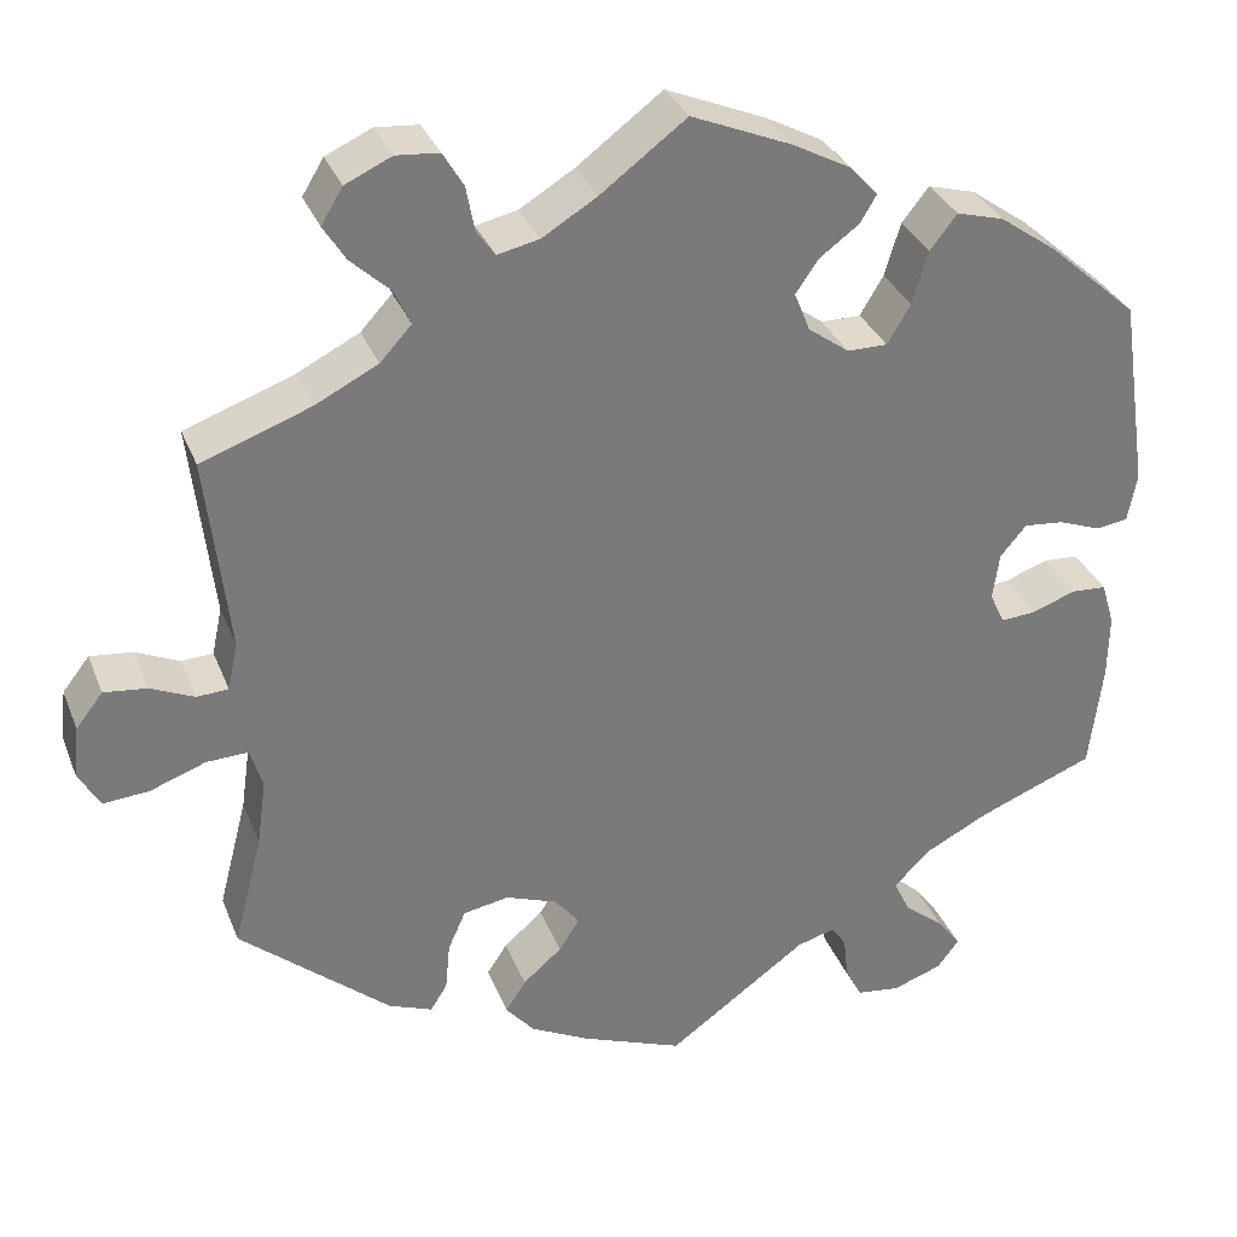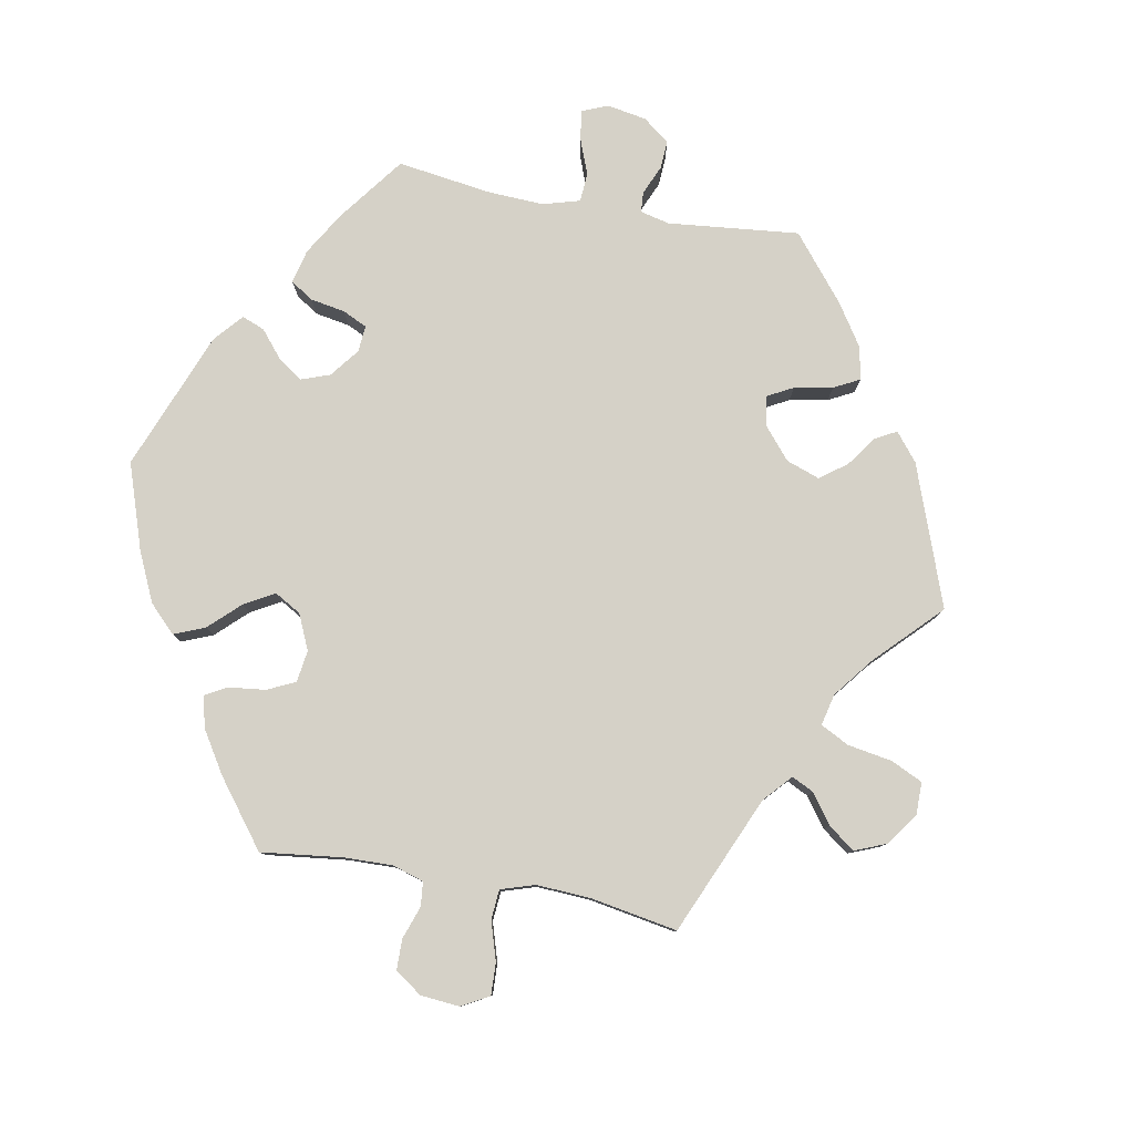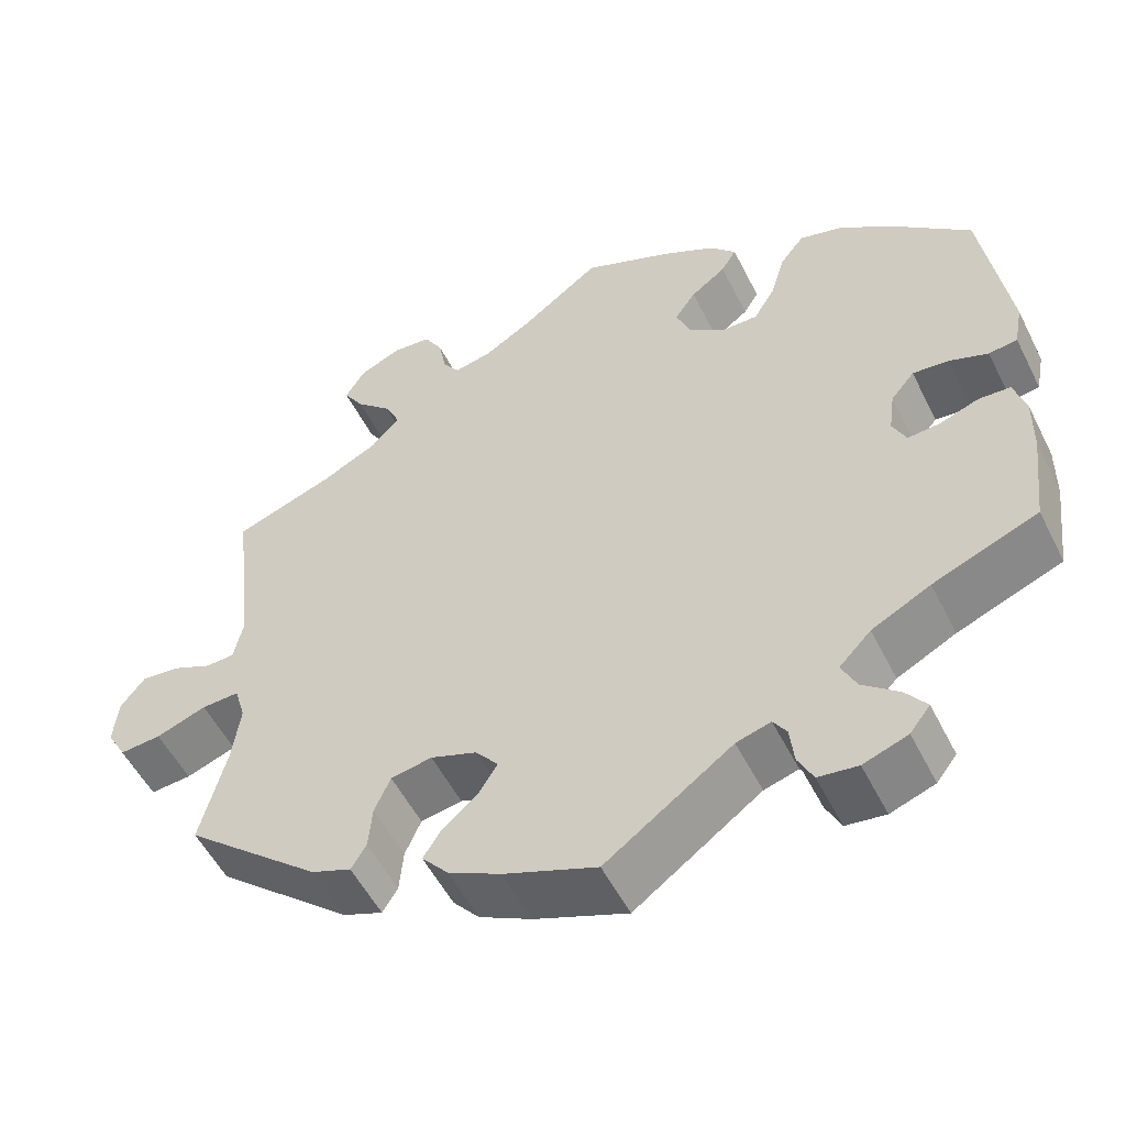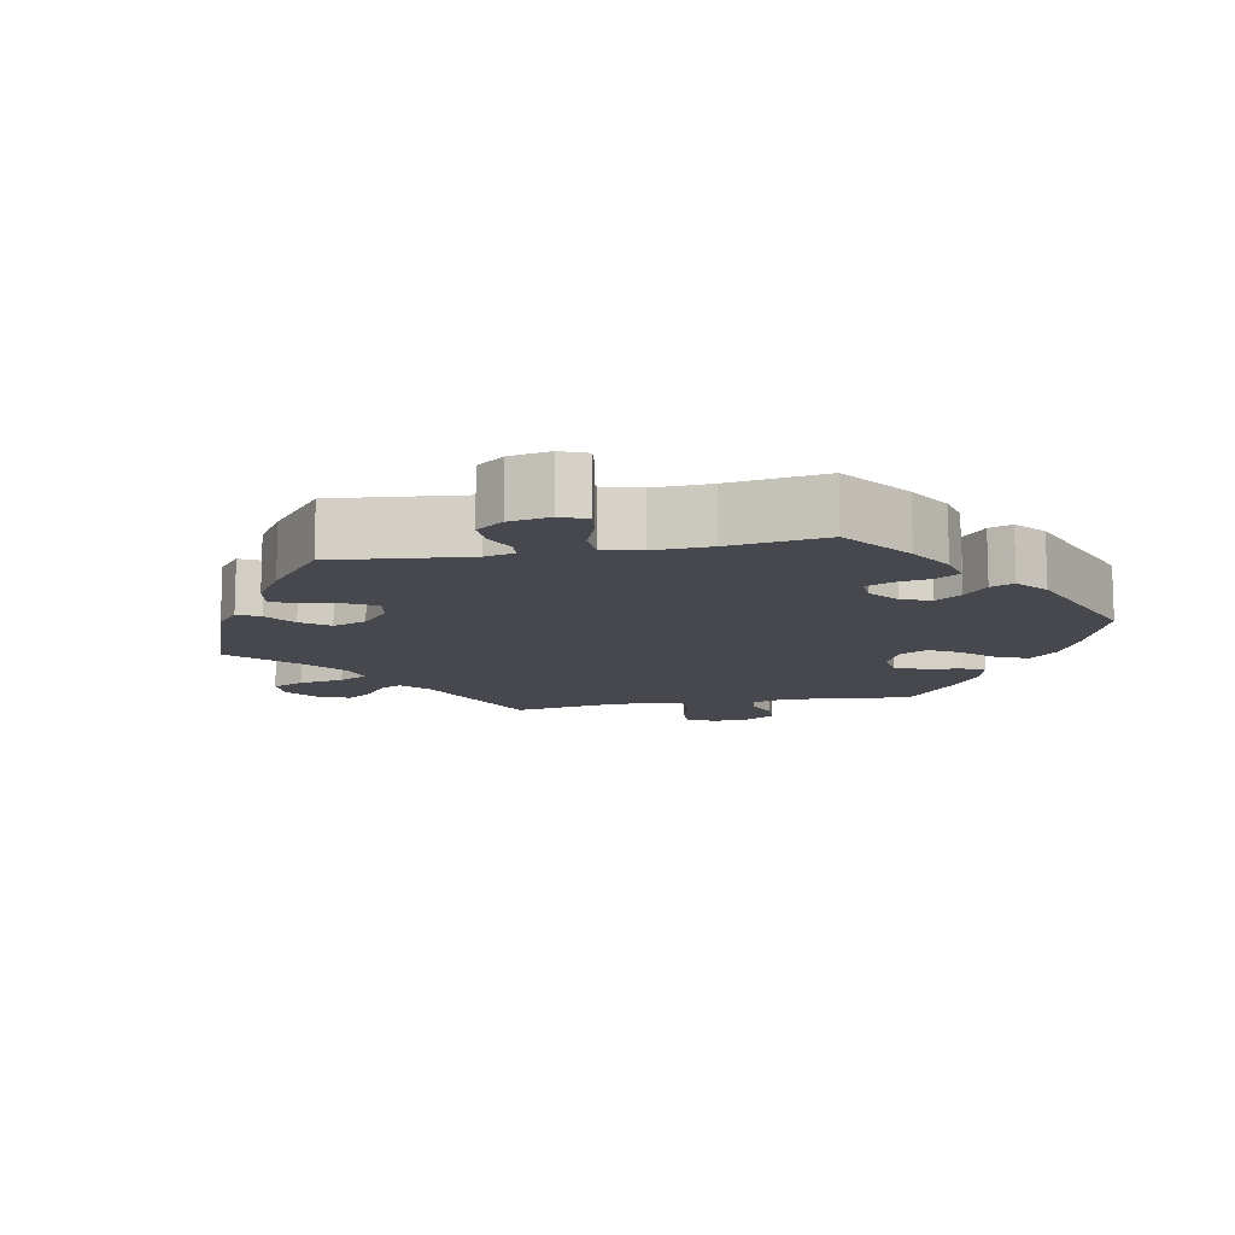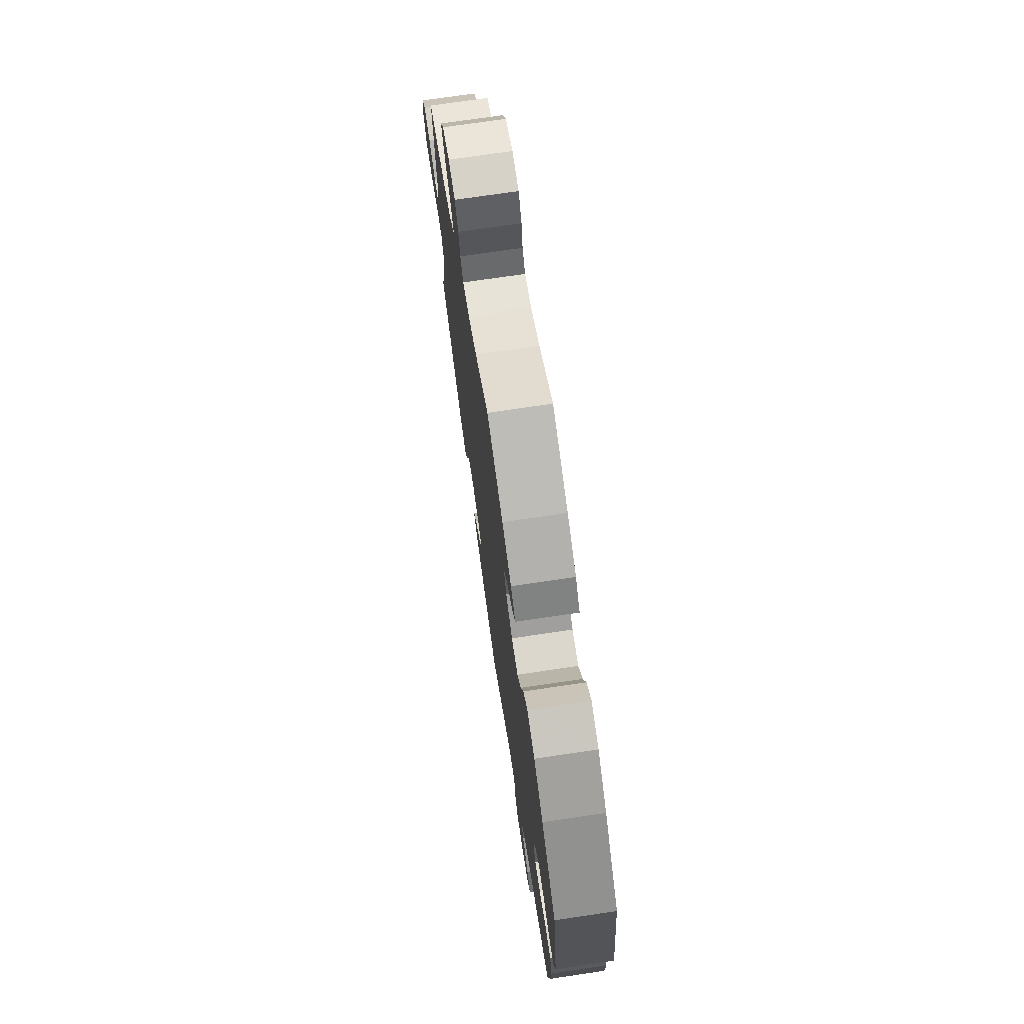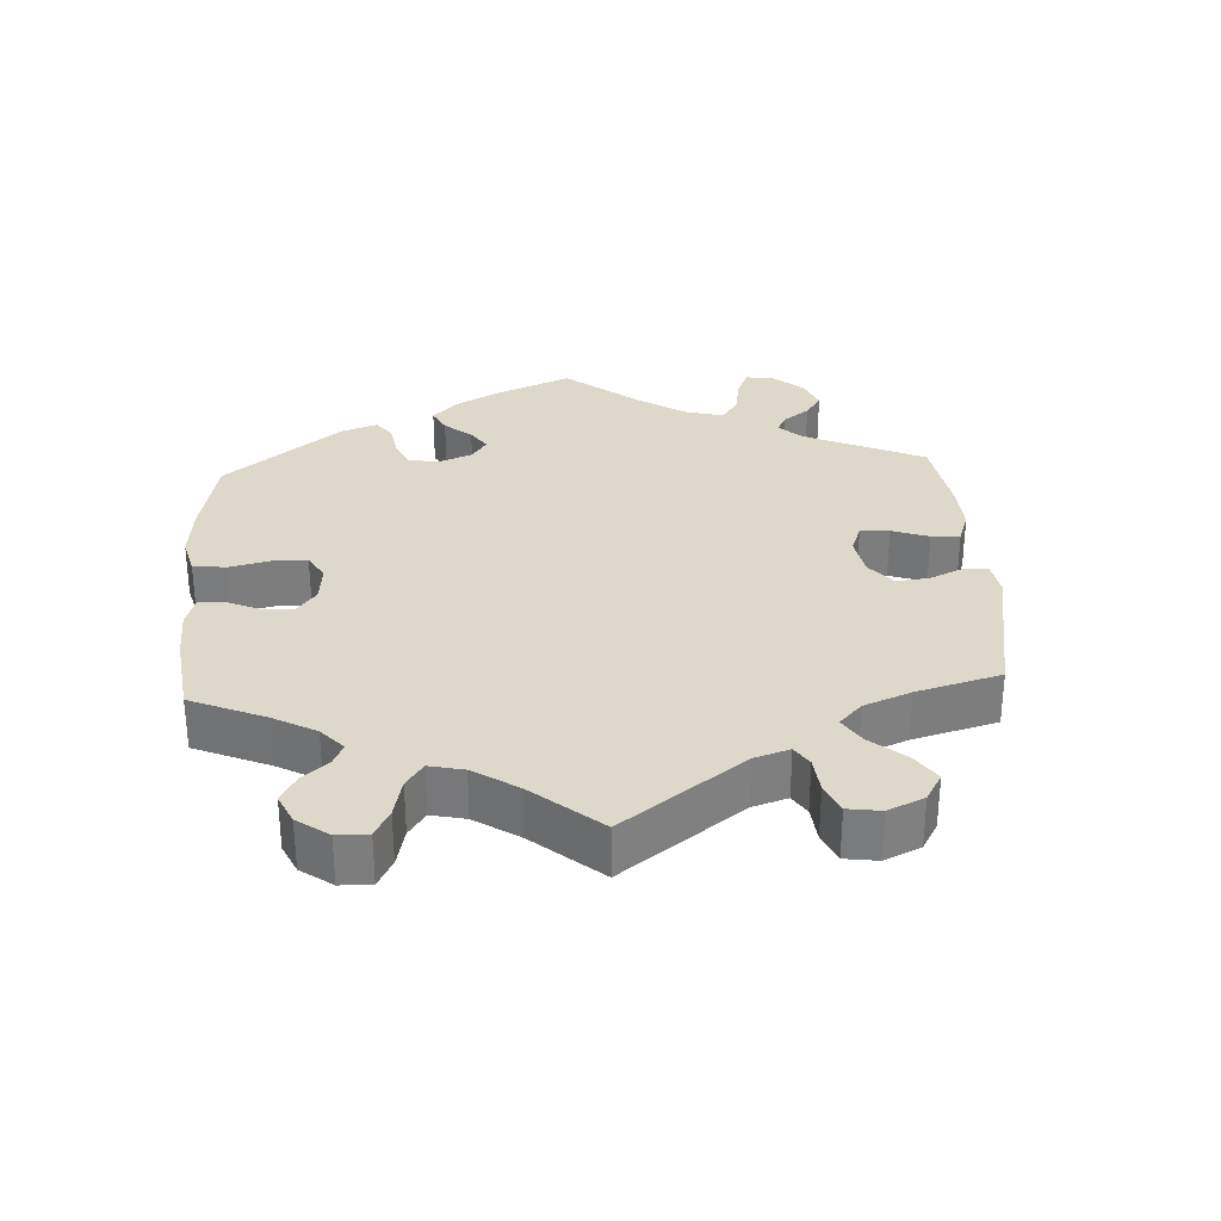
<metadata>
{"format":"obj","ext":"obj","renderer":"f3d","projection":"perspective","resolution":1024,"background":"white","views":[{"elev":32.4,"azim":160.6,"up":"+Z"},{"elev":79.7,"azim":40.4,"up":"+Y"},{"elev":-53.4,"azim":-153.7,"up":"+Z"},{"elev":-11.8,"azim":-139.2,"up":"+Y"},{"elev":73.3,"azim":-98.4,"up":"+Z"},{"elev":31.0,"azim":56.7,"up":"+Y"}]}
</metadata>
<code>
v 0.339 0.07 -0.425
v 0.292 0.07 -0.443
v 0.274 0.07 -0.414
v 0.269 0.07 -0.362
v 0.25 0.07 -0.319
v 0.201 0.07 -0.31
v 0.146 0.07 -0.33
v 0.119 0.07 -0.363
v 0.141 0.07 -0.398
v 0.183 0.07 -0.434
v 0.205 0.07 -0.468
v 0.174 0.07 -0.504
v 0.111 0.07 -0.536
v 0.001 0.07 -0.578
v -0.15 0.07 -0.469
v -0.191 0.07 -0.457
v -0.207 0.07 -0.481
v -0.212 0.07 -0.526
v -0.23 0.07 -0.562
v -0.277 0.07 -0.568
v -0.33 0.07 -0.549
v -0.354 0.07 -0.518
v -0.329 0.07 -0.485
v -0.286 0.07 -0.45
v -0.268 0.07 -0.413
v -0.306 0.07 -0.374
v -0.376 0.07 -0.338
v -0.501 0.07 -0.288
v -0.515 0.07 -0.172
v -0.516 0.07 -0.102
v -0.502 0.07 -0.055
v -0.464 0.07 -0.053
v -0.417 0.07 -0.07
v -0.379 0.07 -0.073
v -0.363 0.07 -0.039
v -0.37 0.07 0.012
v -0.398 0.07 0.045
v -0.441 0.07 0.041
v -0.487 0.07 0.024
v -0.521 0.07 0.029
v -0.531 0.07 0.081
v -0.5 0.07 0.289
v -0.404 0.07 0.374
v -0.342 0.07 0.418
v -0.291 0.07 0.432
v -0.262 0.07 0.395
v -0.245 0.07 0.338
v -0.22 0.07 0.296
v -0.177 0.07 0.296
v -0.133 0.07 0.328
v -0.116 0.07 0.37
v -0.141 0.07 0.406
v -0.183 0.07 0.437
v -0.201 0.07 0.467
v -0.17 0.07 0.5
v -0.108 0.07 0.533
v 0 0.07 0.578
v 0.092 0.07 0.509
v 0.151 0.07 0.473
v 0.196 0.07 0.463
v 0.216 0.07 0.491
v 0.225 0.07 0.539
v 0.247 0.07 0.576
v 0.293 0.07 0.58
v 0.343 0.07 0.557
v 0.366 0.07 0.519
v 0.342 0.07 0.481
v 0.3 0.07 0.442
v 0.282 0.07 0.404
v 0.316 0.07 0.367
v 0.383 0.07 0.333
v 0.501 0.07 0.29
v 0.477 0.07 0.079
v 0.488 0.07 0.028
v 0.522 0.07 0.026
v 0.569 0.07 0.047
v 0.615 0.07 0.052
v 0.644 0.07 0.015
v 0.65 0.07 -0.041
v 0.627 0.07 -0.081
v 0.578 0.07 -0.077
v 0.518 0.07 -0.055
v 0.473 0.07 -0.053
v 0.46 0.07 -0.097
v 0.47 0.07 -0.168
v 0.501 0.07 -0.288
v 0.339 0 -0.425
v 0.292 0 -0.443
v 0.274 0 -0.414
v 0.269 0 -0.362
v 0.25 0 -0.319
v 0.201 0 -0.31
v 0.146 0 -0.33
v 0.119 0 -0.363
v 0.141 0 -0.398
v 0.183 0 -0.434
v 0.205 0 -0.468
v 0.174 0 -0.504
v 0.111 0 -0.536
v 0.001 0 -0.578
v -0.15 0 -0.469
v -0.191 0 -0.457
v -0.207 0 -0.481
v -0.212 0 -0.526
v -0.23 0 -0.562
v -0.277 0 -0.568
v -0.33 0 -0.549
v -0.354 0 -0.518
v -0.329 0 -0.485
v -0.286 0 -0.45
v -0.268 0 -0.413
v -0.306 0 -0.374
v -0.376 0 -0.338
v -0.501 0 -0.288
v -0.515 0 -0.172
v -0.516 0 -0.102
v -0.502 0 -0.055
v -0.464 0 -0.053
v -0.417 0 -0.07
v -0.379 0 -0.073
v -0.363 0 -0.039
v -0.37 0 0.012
v -0.398 0 0.045
v -0.441 0 0.041
v -0.487 0 0.024
v -0.521 0 0.029
v -0.531 0 0.081
v -0.5 0 0.289
v -0.404 0 0.374
v -0.342 0 0.418
v -0.291 0 0.432
v -0.262 0 0.395
v -0.245 0 0.338
v -0.22 0 0.296
v -0.177 0 0.296
v -0.133 0 0.328
v -0.116 0 0.37
v -0.141 0 0.406
v -0.183 0 0.437
v -0.201 0 0.467
v -0.17 0 0.5
v -0.108 0 0.533
v 0 0 0.578
v 0.092 0 0.509
v 0.151 0 0.473
v 0.196 0 0.463
v 0.216 0 0.491
v 0.225 0 0.539
v 0.247 0 0.576
v 0.293 0 0.58
v 0.343 0 0.557
v 0.366 0 0.519
v 0.342 0 0.481
v 0.3 0 0.442
v 0.282 0 0.404
v 0.316 0 0.367
v 0.383 0 0.333
v 0.501 0 0.29
v 0.477 0 0.079
v 0.488 0 0.028
v 0.522 0 0.026
v 0.569 0 0.047
v 0.615 0 0.052
v 0.644 0 0.015
v 0.65 0 -0.041
v 0.627 0 -0.081
v 0.578 0 -0.077
v 0.518 0 -0.055
v 0.473 0 -0.053
v 0.46 0 -0.097
v 0.47 0 -0.168
v 0.501 0 -0.288
f 85 86 1 2
f 84 85 2 3
f 83 84 3 4
f 79 80 81 82
f 79 82 83
f 78 79 83
f 75 76 77 78
f 74 75 78 83
f 73 74 83 4
f 71 72 73 4
f 65 66 67 68
f 65 68 69
f 64 65 69
f 61 62 63 64
f 60 61 64 69
f 59 60 69 70
f 55 56 57 58
f 55 58 59 70
f 52 53 54 55
f 51 52 55 70
f 44 45 46 47
f 44 47 48
f 43 44 48
f 42 43 48
f 41 42 48 49
f 38 39 40 41
f 37 38 41 49
f 30 31 32 33
f 30 33 34
f 27 28 29 30
f 26 27 30 34
f 25 26 34 35
f 21 22 23 24
f 21 24 25
f 20 21 25
f 17 18 19 20
f 16 17 20 25
f 15 16 25 35
f 9 10 11 12
f 8 9 12 13
f 70 71 4 5
f 50 51 70 5
f 36 37 49 50
f 36 50 5 6
f 35 36 6 7
f 15 35 7 8
f 8 13 14 15
f 88 87 172 171
f 89 88 171 170
f 90 89 170 169
f 168 167 166 165
f 169 168 165
f 169 165 164
f 164 163 162 161
f 169 164 161 160
f 90 169 160 159
f 90 159 158 157
f 154 153 152 151
f 155 154 151
f 155 151 150
f 150 149 148 147
f 155 150 147 146
f 156 155 146 145
f 144 143 142 141
f 156 145 144 141
f 141 140 139 138
f 156 141 138 137
f 133 132 131 130
f 134 133 130
f 134 130 129
f 134 129 128
f 135 134 128 127
f 127 126 125 124
f 135 127 124 123
f 119 118 117 116
f 120 119 116
f 116 115 114 113
f 120 116 113 112
f 121 120 112 111
f 110 109 108 107
f 111 110 107
f 111 107 106
f 106 105 104 103
f 111 106 103 102
f 121 111 102 101
f 98 97 96 95
f 99 98 95 94
f 91 90 157 156
f 91 156 137 136
f 136 135 123 122
f 92 91 136 122
f 93 92 122 121
f 94 93 121 101
f 101 100 99 94
f 1 87 88 2
f 2 88 89 3
f 3 89 90 4
f 4 90 91 5
f 5 91 92 6
f 6 92 93 7
f 7 93 94 8
f 8 94 95 9
f 9 95 96 10
f 10 96 97 11
f 11 97 98 12
f 12 98 99 13
f 13 99 100 14
f 14 100 101 15
f 15 101 102 16
f 16 102 103 17
f 17 103 104 18
f 18 104 105 19
f 19 105 106 20
f 20 106 107 21
f 21 107 108 22
f 22 108 109 23
f 23 109 110 24
f 24 110 111 25
f 25 111 112 26
f 26 112 113 27
f 27 113 114 28
f 28 114 115 29
f 29 115 116 30
f 30 116 117 31
f 31 117 118 32
f 32 118 119 33
f 33 119 120 34
f 34 120 121 35
f 35 121 122 36
f 36 122 123 37
f 37 123 124 38
f 38 124 125 39
f 39 125 126 40
f 40 126 127 41
f 41 127 128 42
f 42 128 129 43
f 43 129 130 44
f 44 130 131 45
f 45 131 132 46
f 46 132 133 47
f 47 133 134 48
f 48 134 135 49
f 49 135 136 50
f 50 136 137 51
f 51 137 138 52
f 52 138 139 53
f 53 139 140 54
f 54 140 141 55
f 55 141 142 56
f 56 142 143 57
f 57 143 144 58
f 58 144 145 59
f 59 145 146 60
f 60 146 147 61
f 61 147 148 62
f 62 148 149 63
f 63 149 150 64
f 64 150 151 65
f 65 151 152 66
f 66 152 153 67
f 67 153 154 68
f 68 154 155 69
f 69 155 156 70
f 70 156 157 71
f 71 157 158 72
f 72 158 159 73
f 73 159 160 74
f 74 160 161 75
f 75 161 162 76
f 76 162 163 77
f 77 163 164 78
f 78 164 165 79
f 79 165 166 80
f 80 166 167 81
f 81 167 168 82
f 82 168 169 83
f 83 169 170 84
f 84 170 171 85
f 85 171 172 86
f 86 172 87 1

</code>
